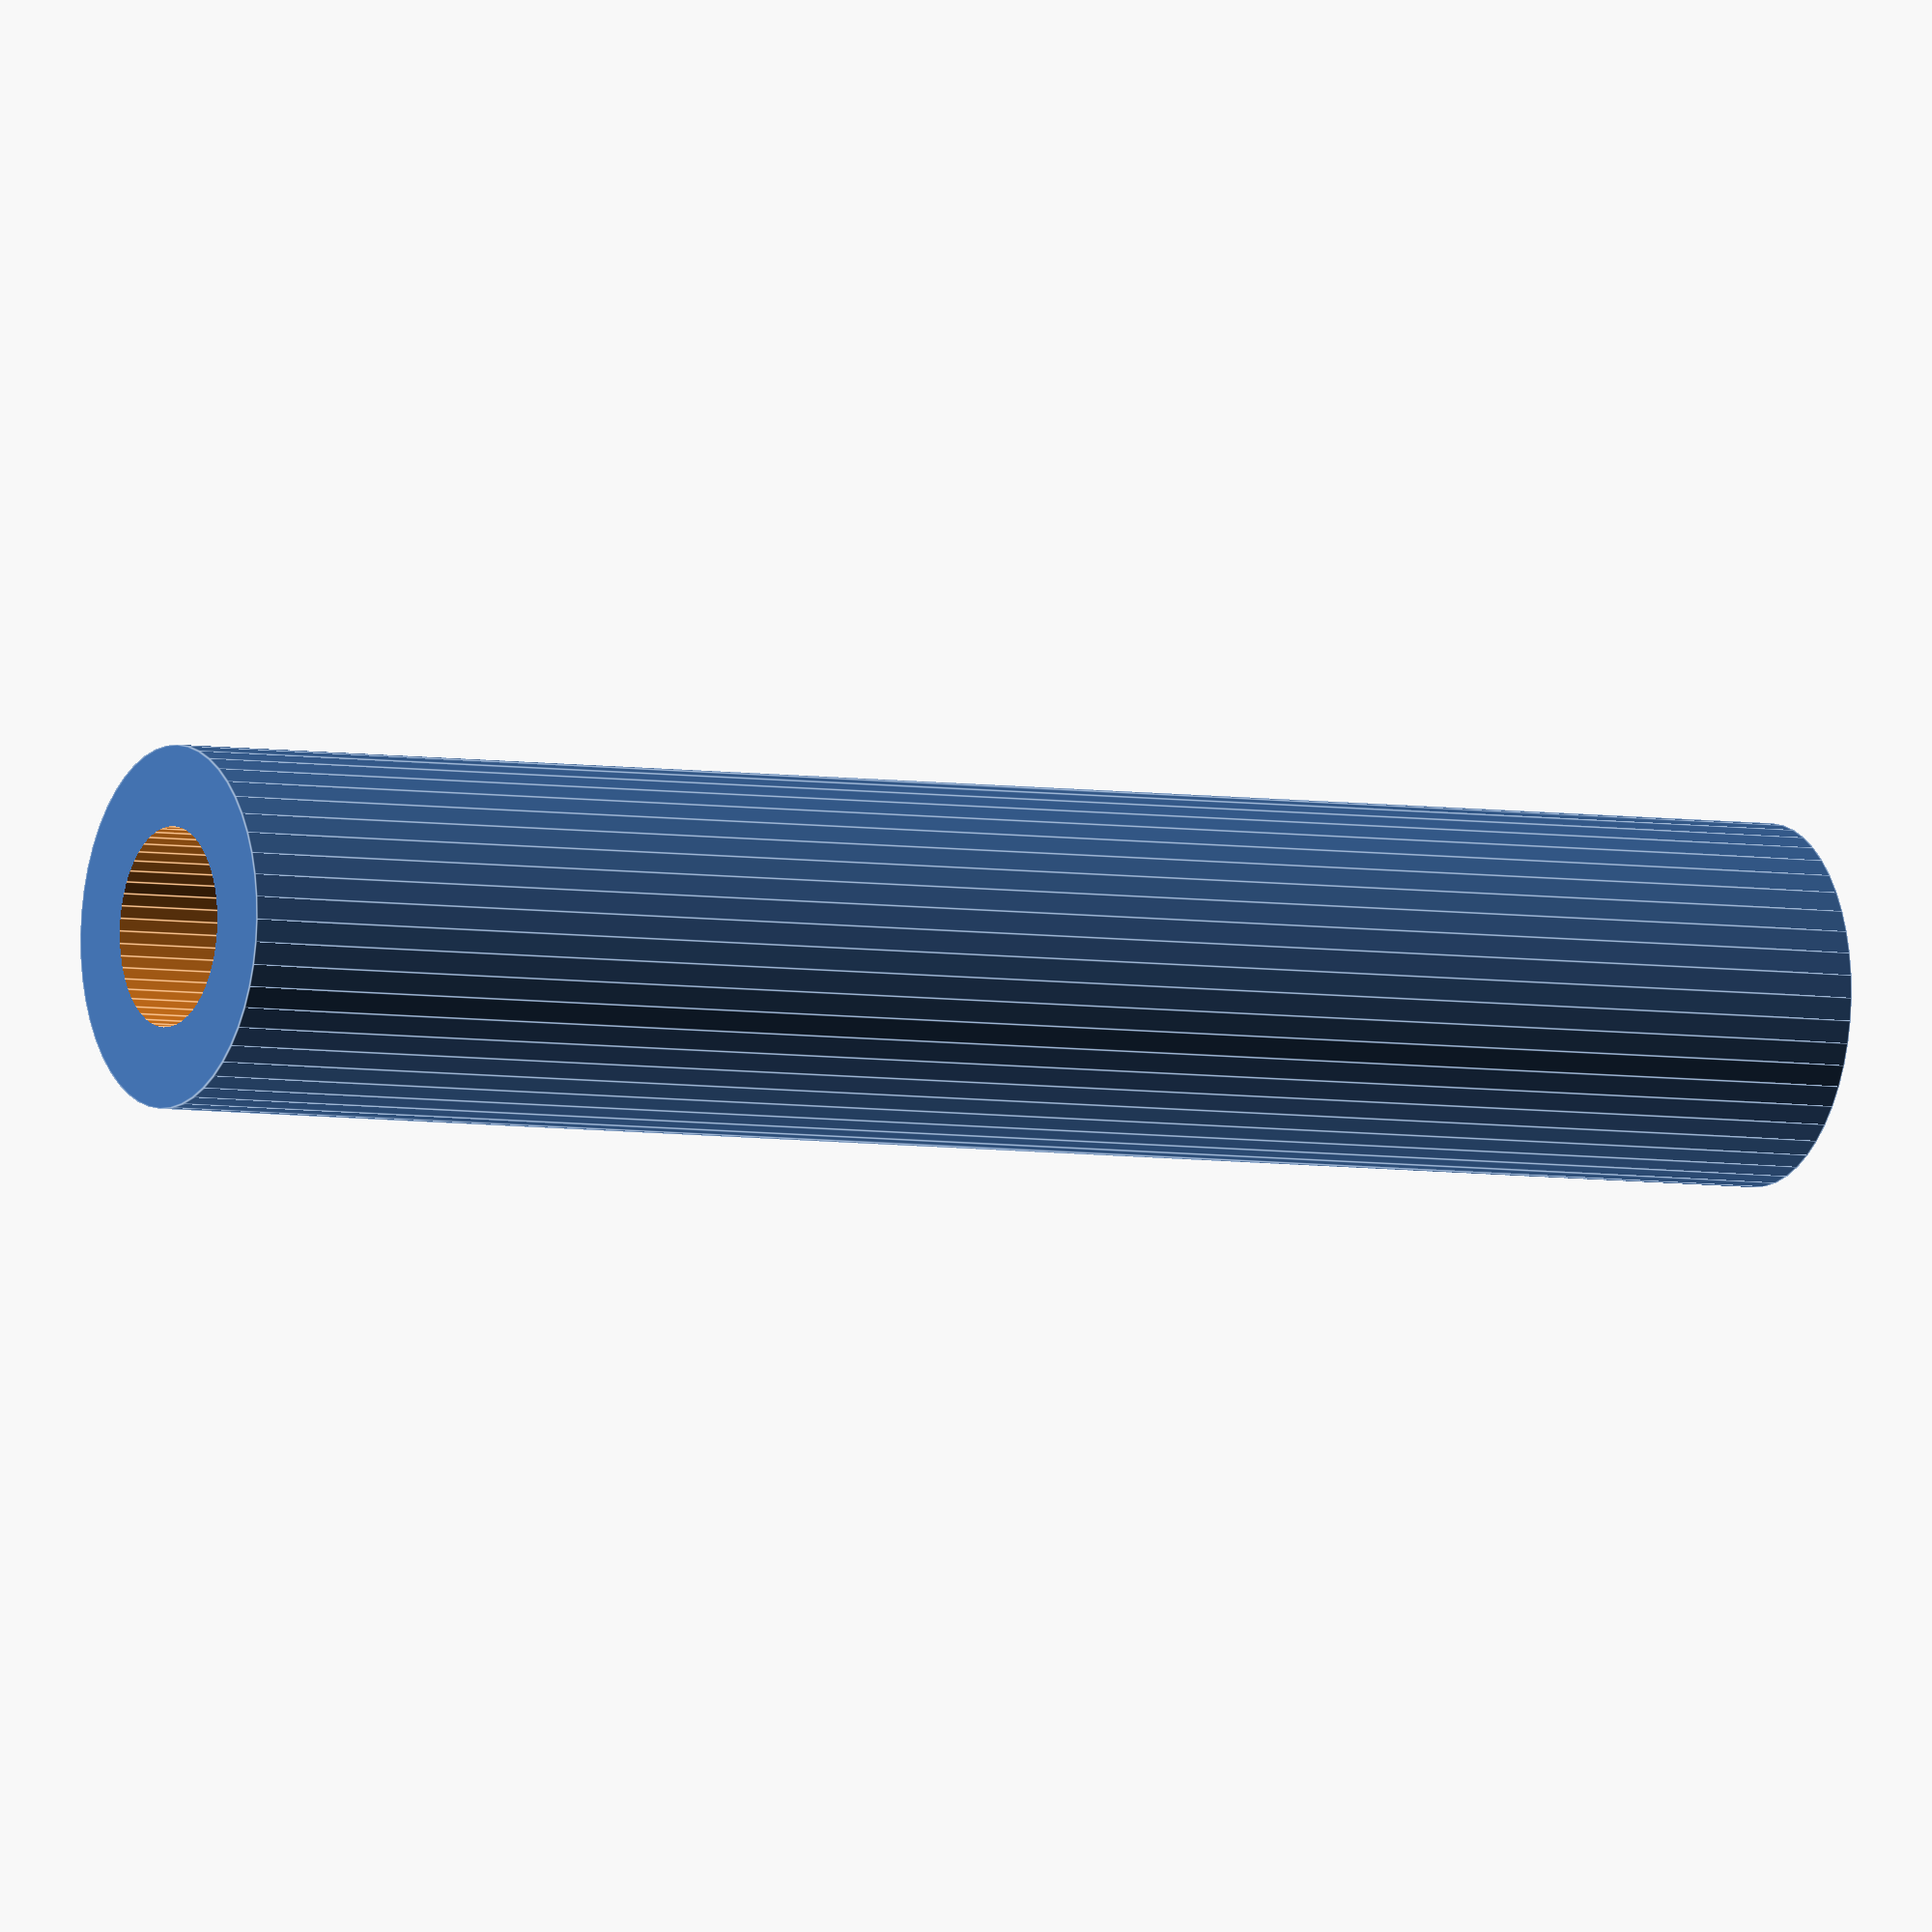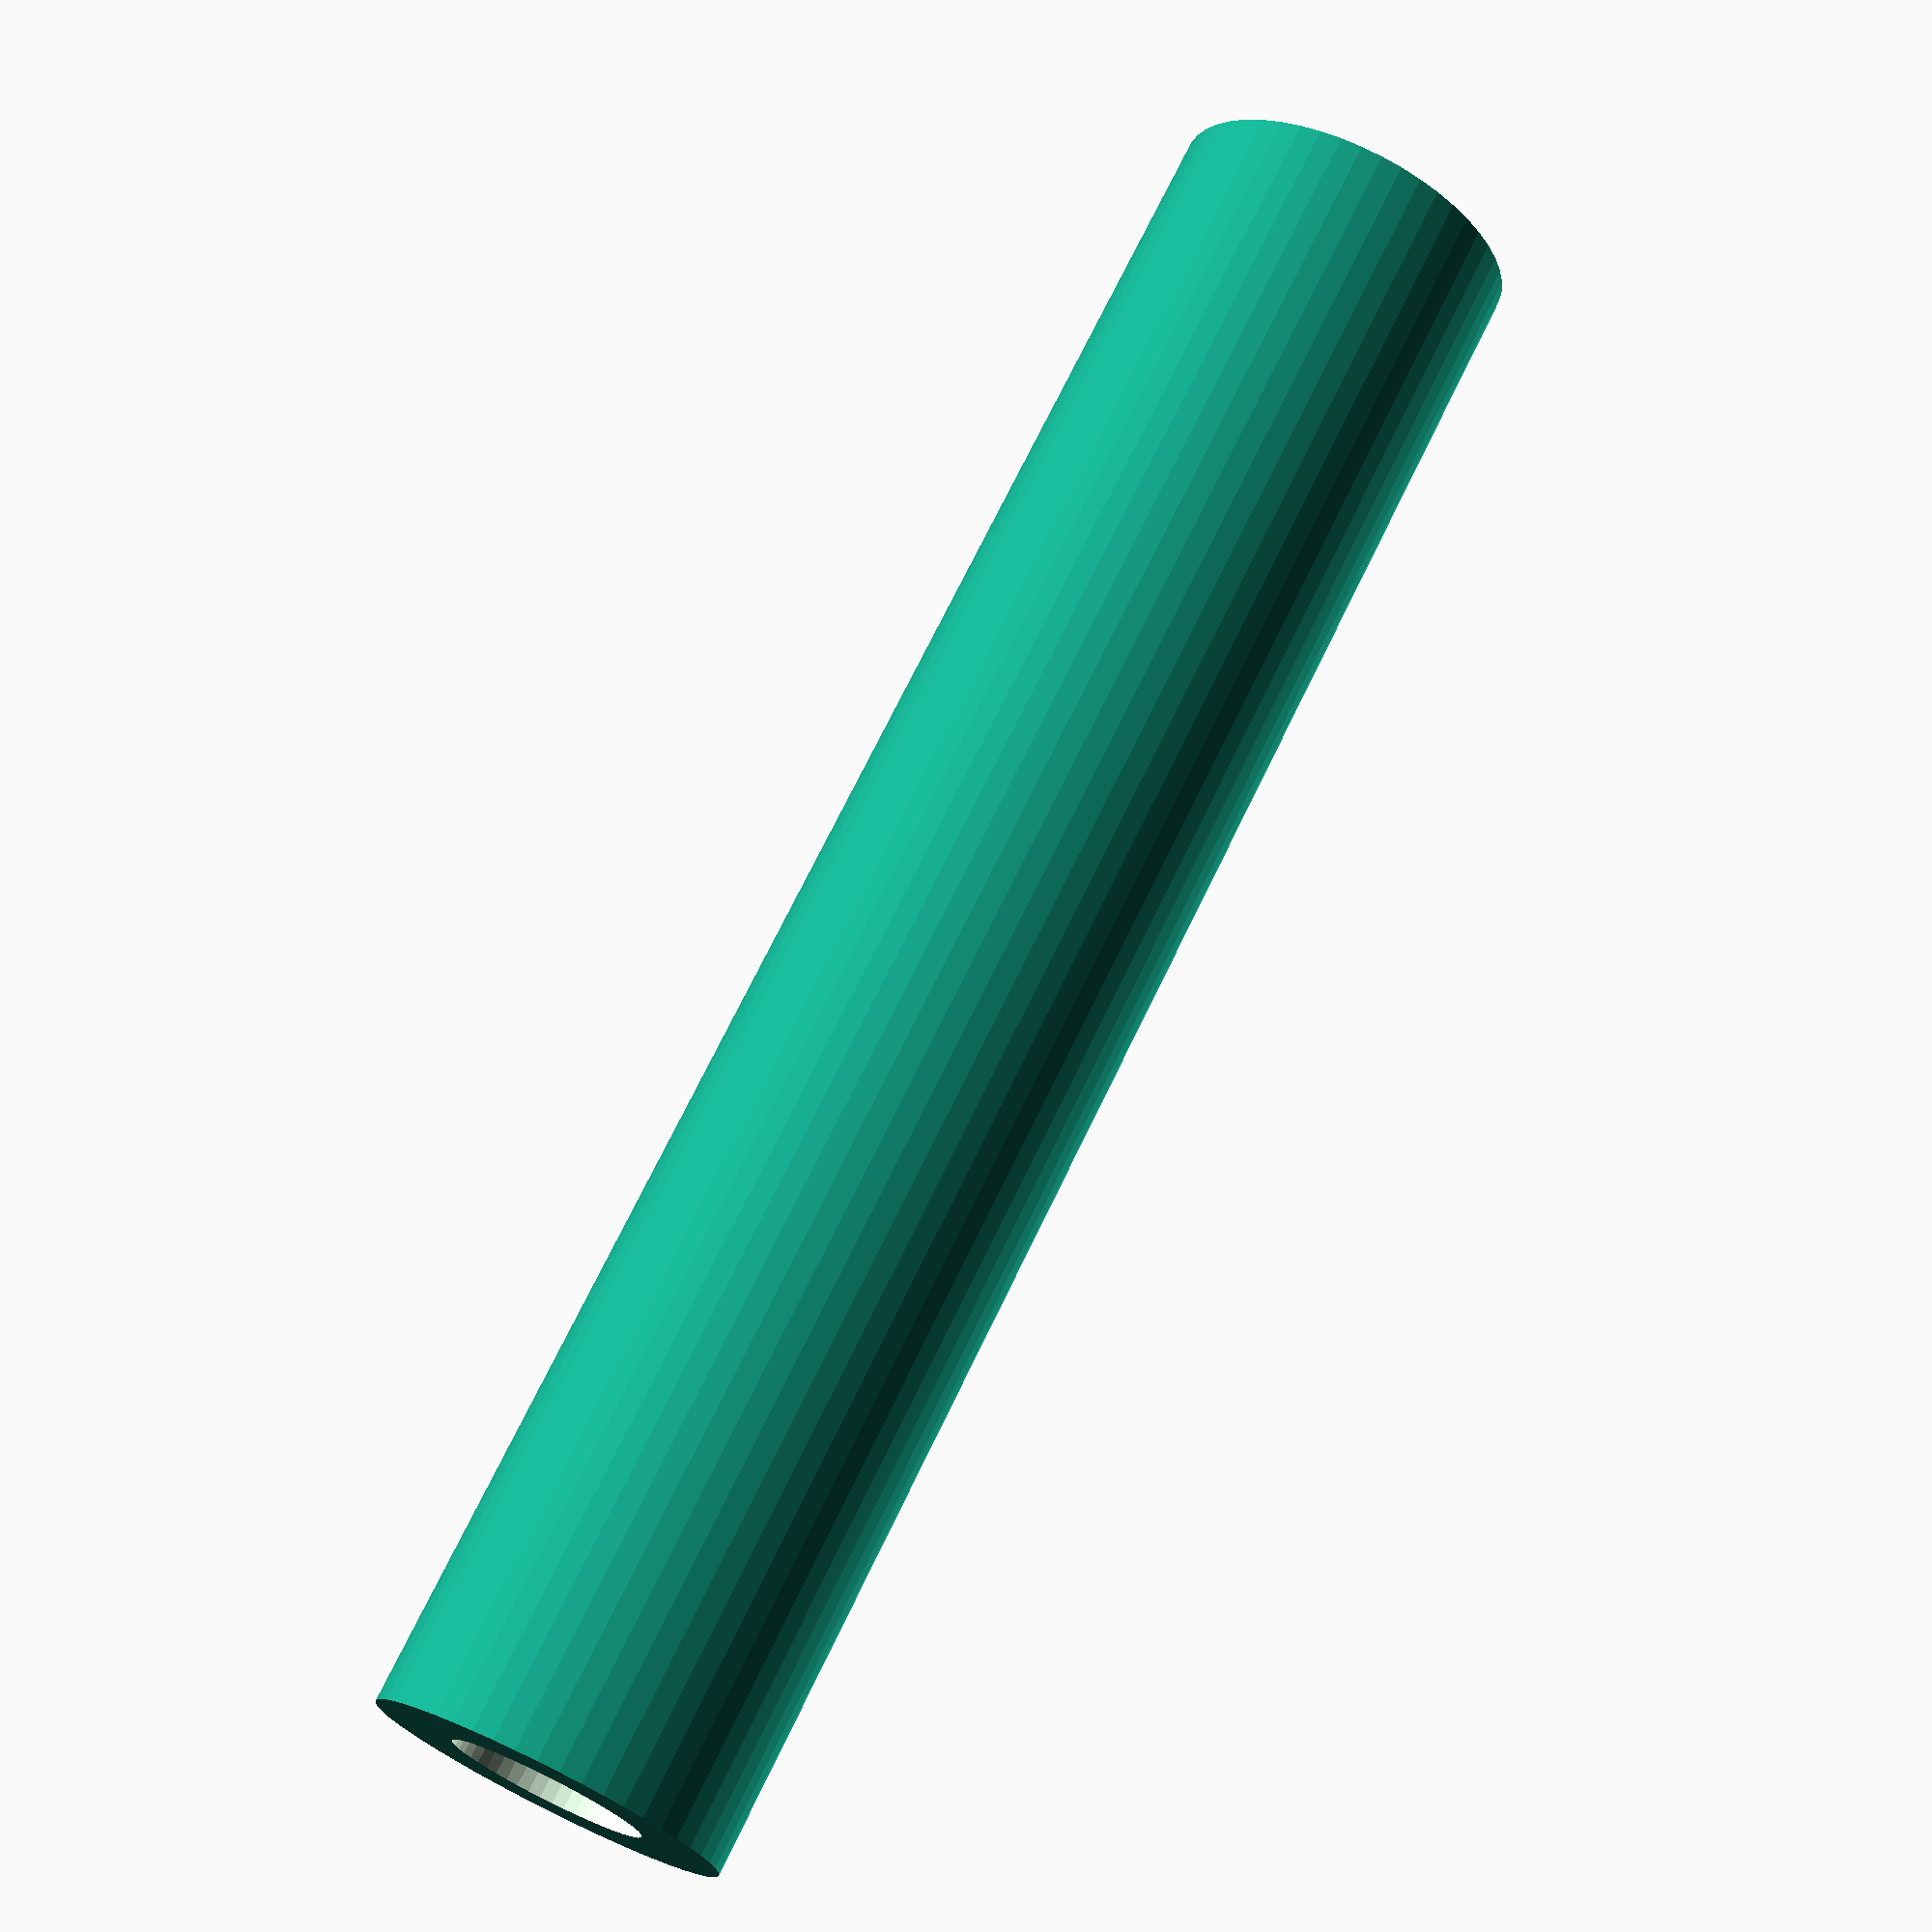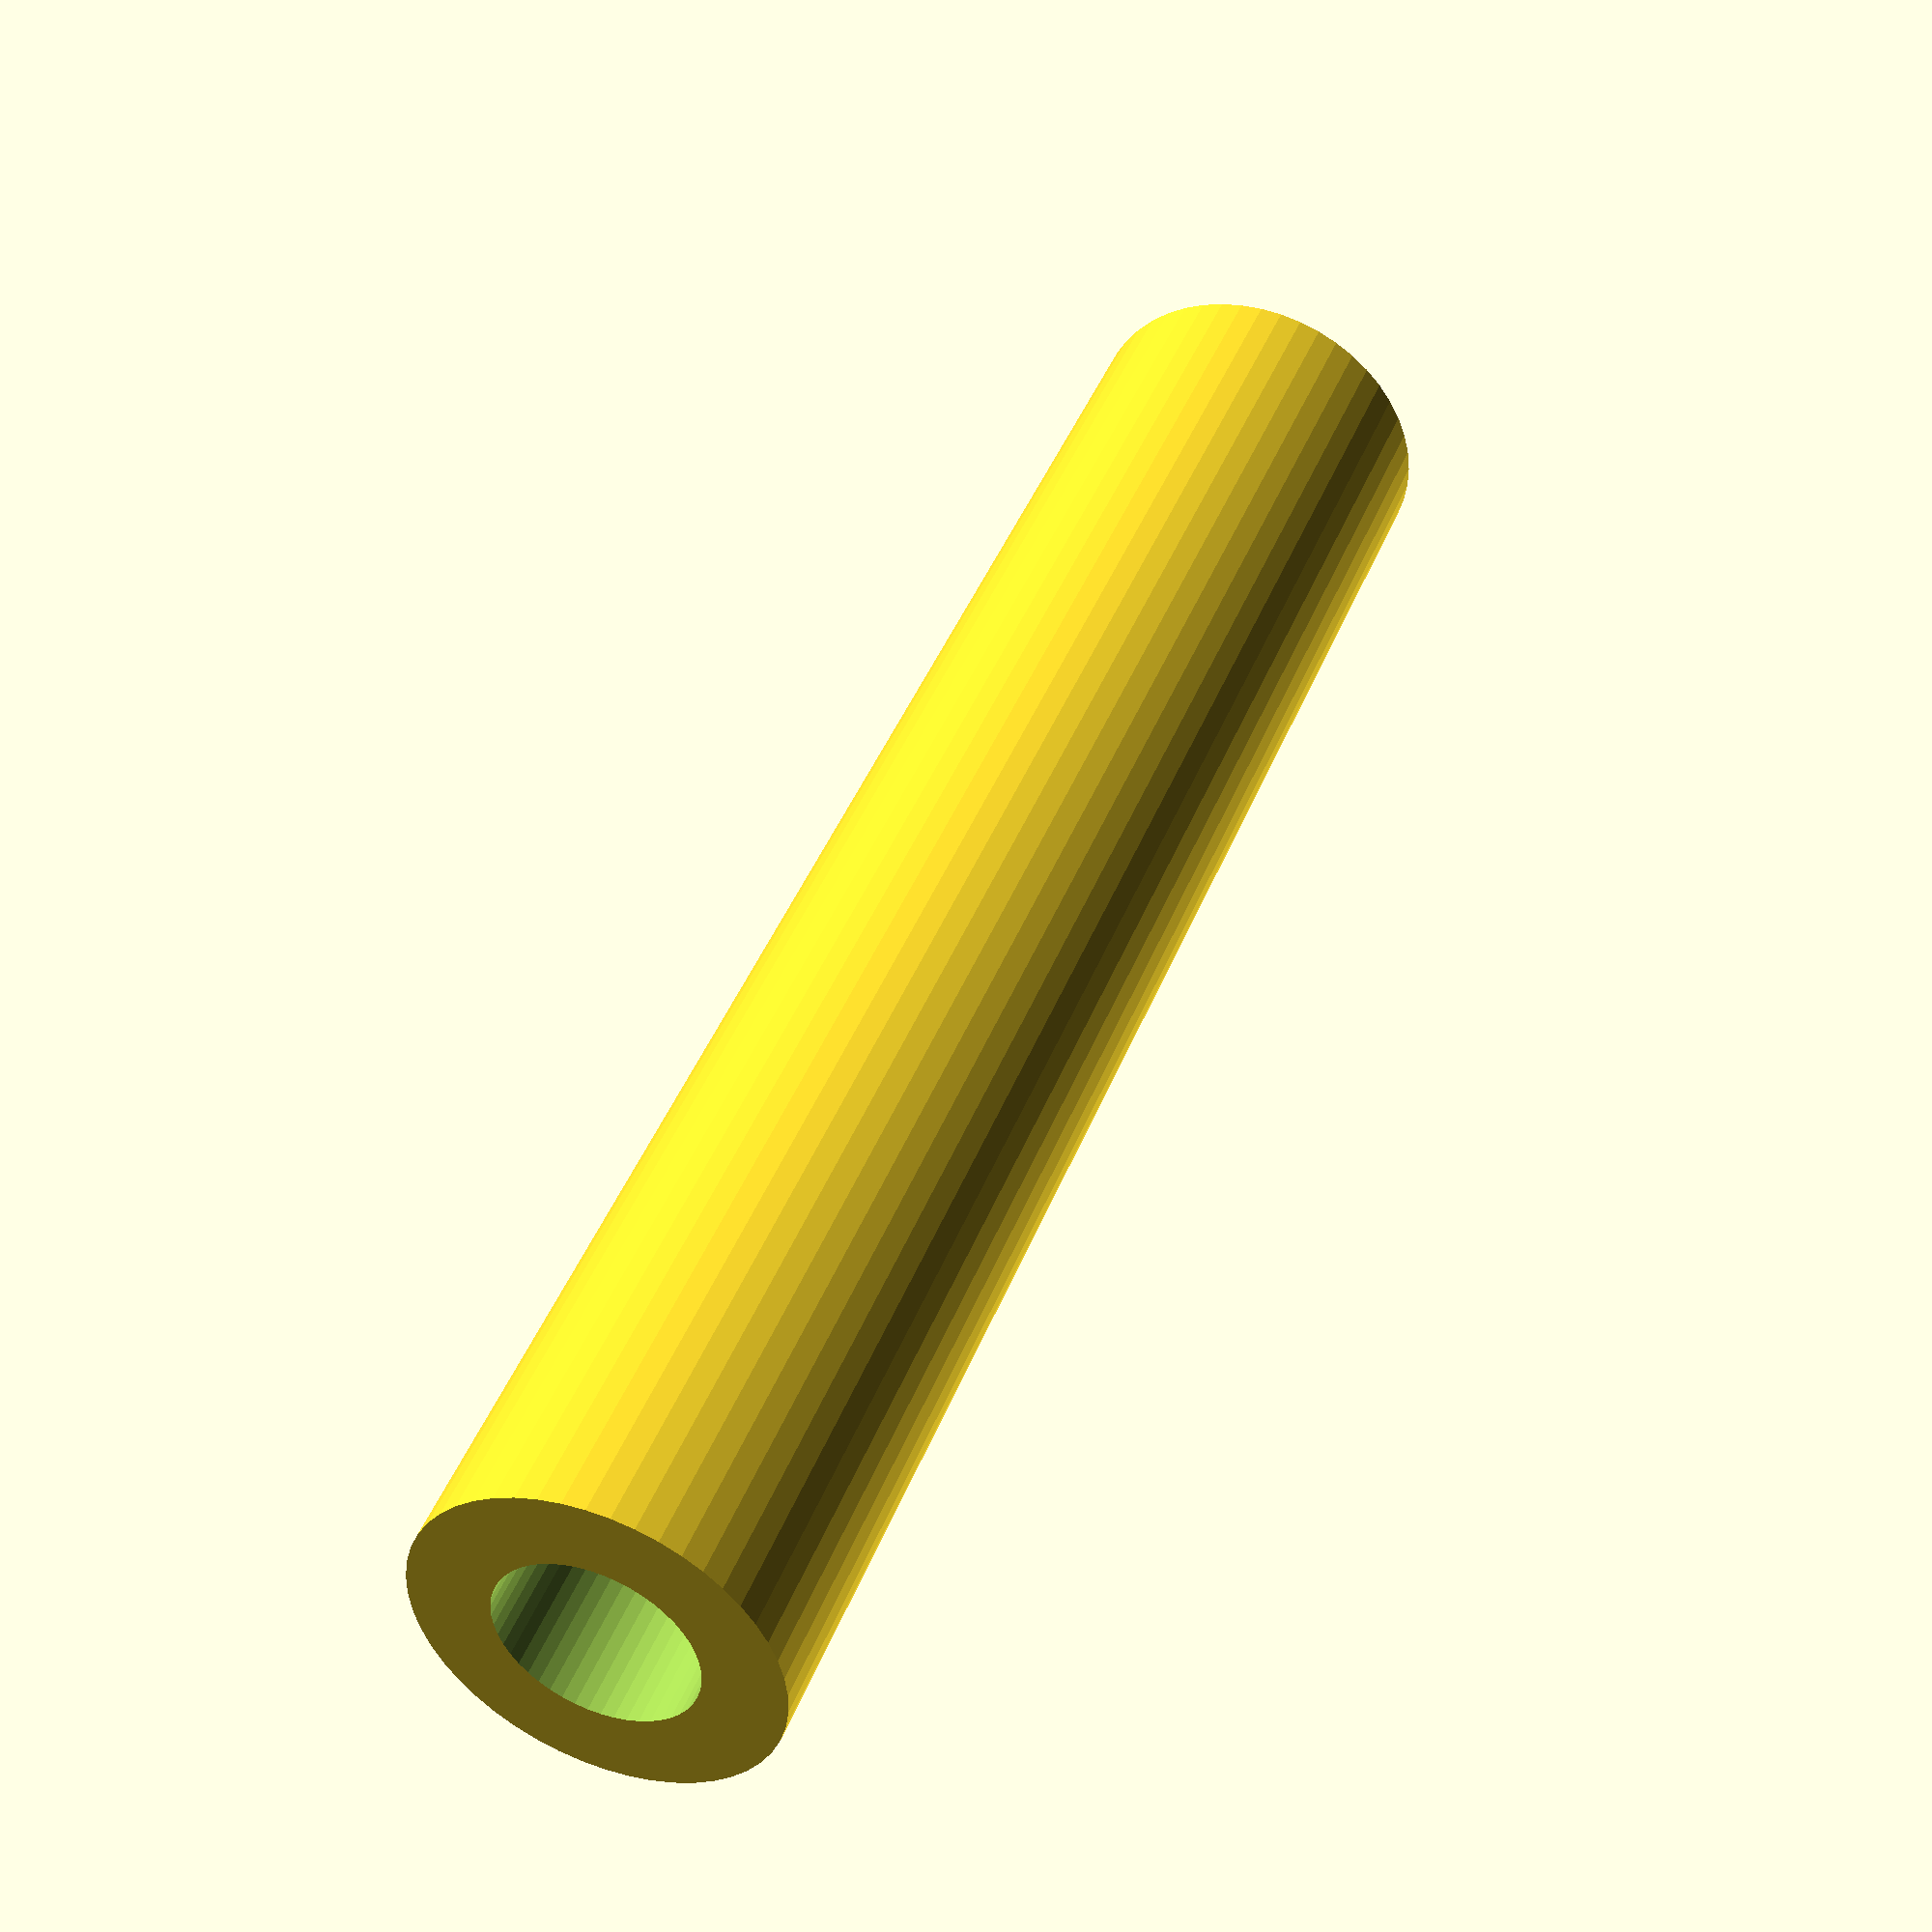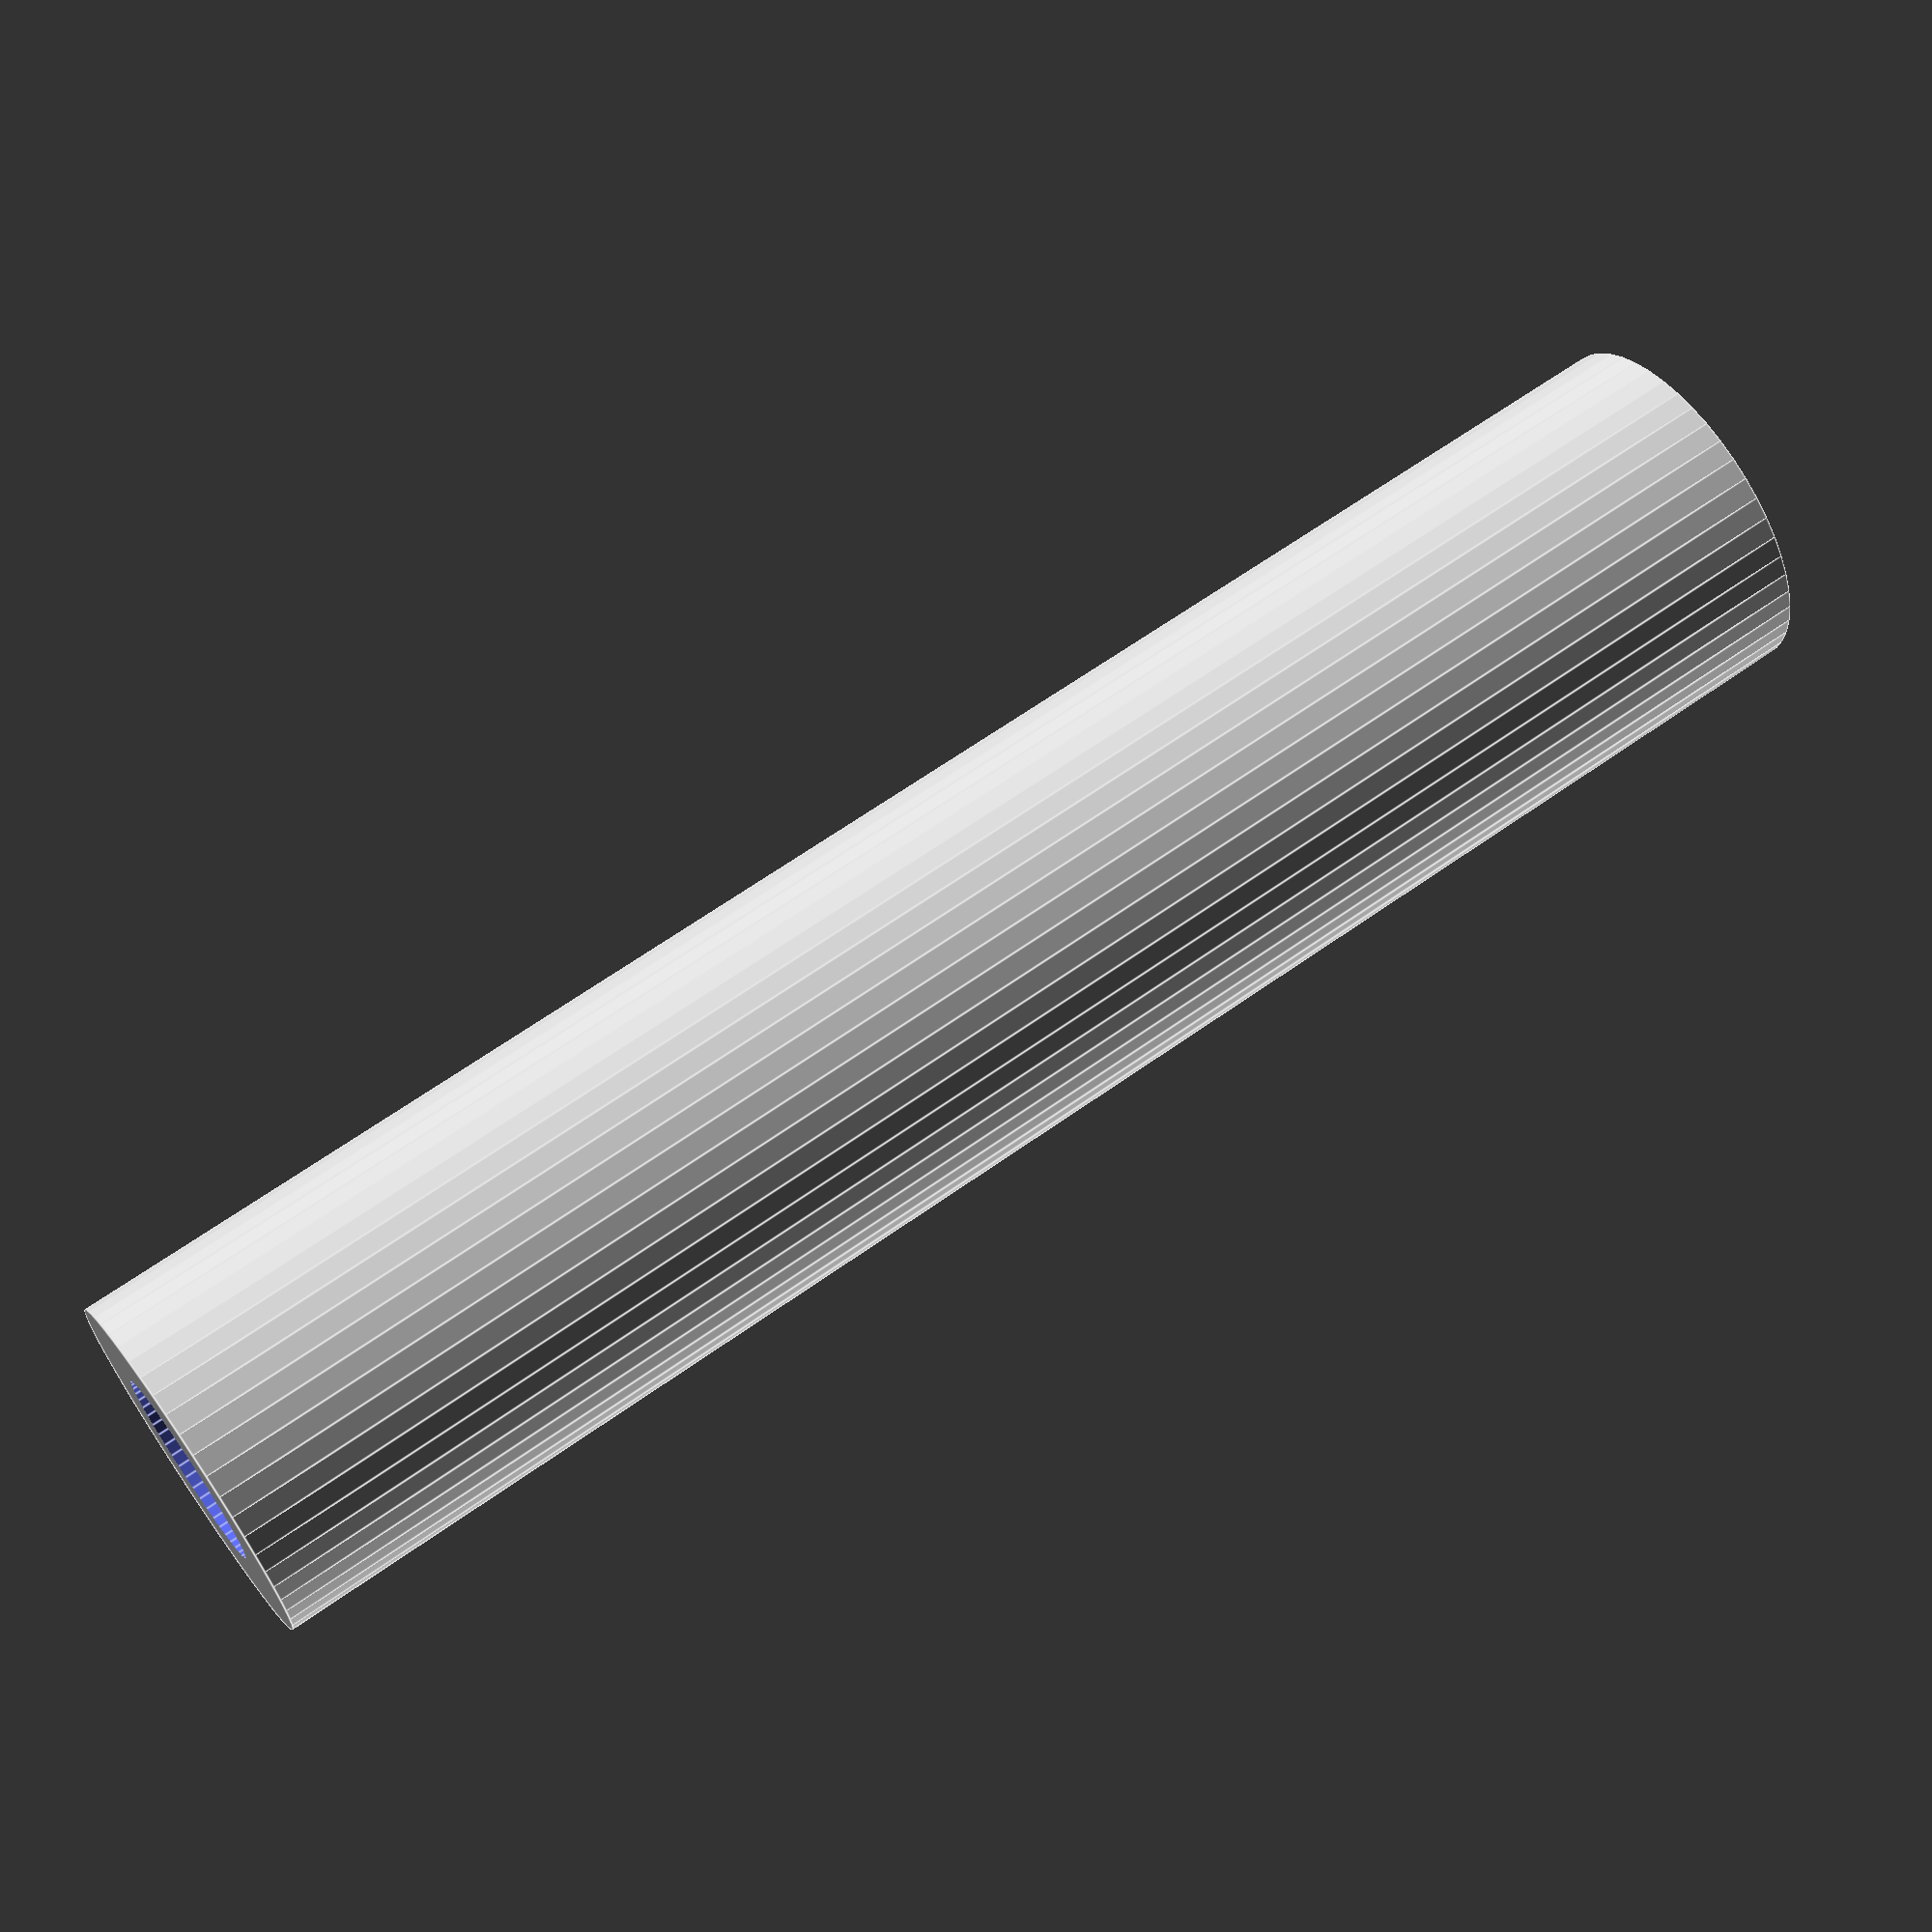
<openscad>
$fn = 50;


difference() {
	union() {
		translate(v = [0, 0, -47.5000000000]) {
			cylinder(h = 95, r = 9.5000000000);
		}
	}
	union() {
		translate(v = [0, 0, -100.0000000000]) {
			cylinder(h = 200, r = 5.2500000000);
		}
	}
}
</openscad>
<views>
elev=5.1 azim=357.9 roll=241.0 proj=o view=edges
elev=288.4 azim=116.7 roll=205.8 proj=p view=wireframe
elev=316.0 azim=46.4 roll=200.8 proj=p view=solid
elev=114.7 azim=259.3 roll=305.5 proj=p view=edges
</views>
